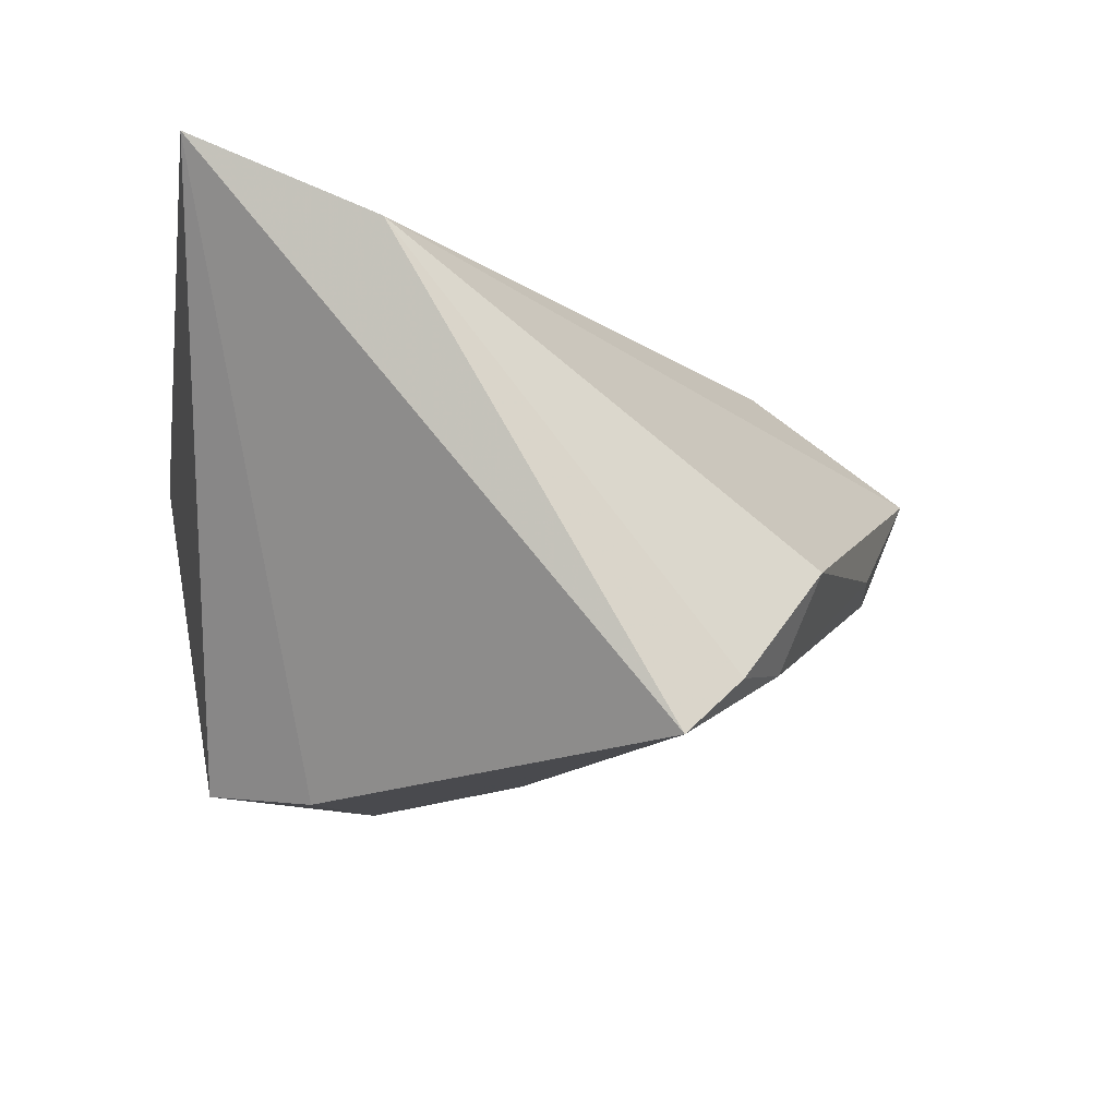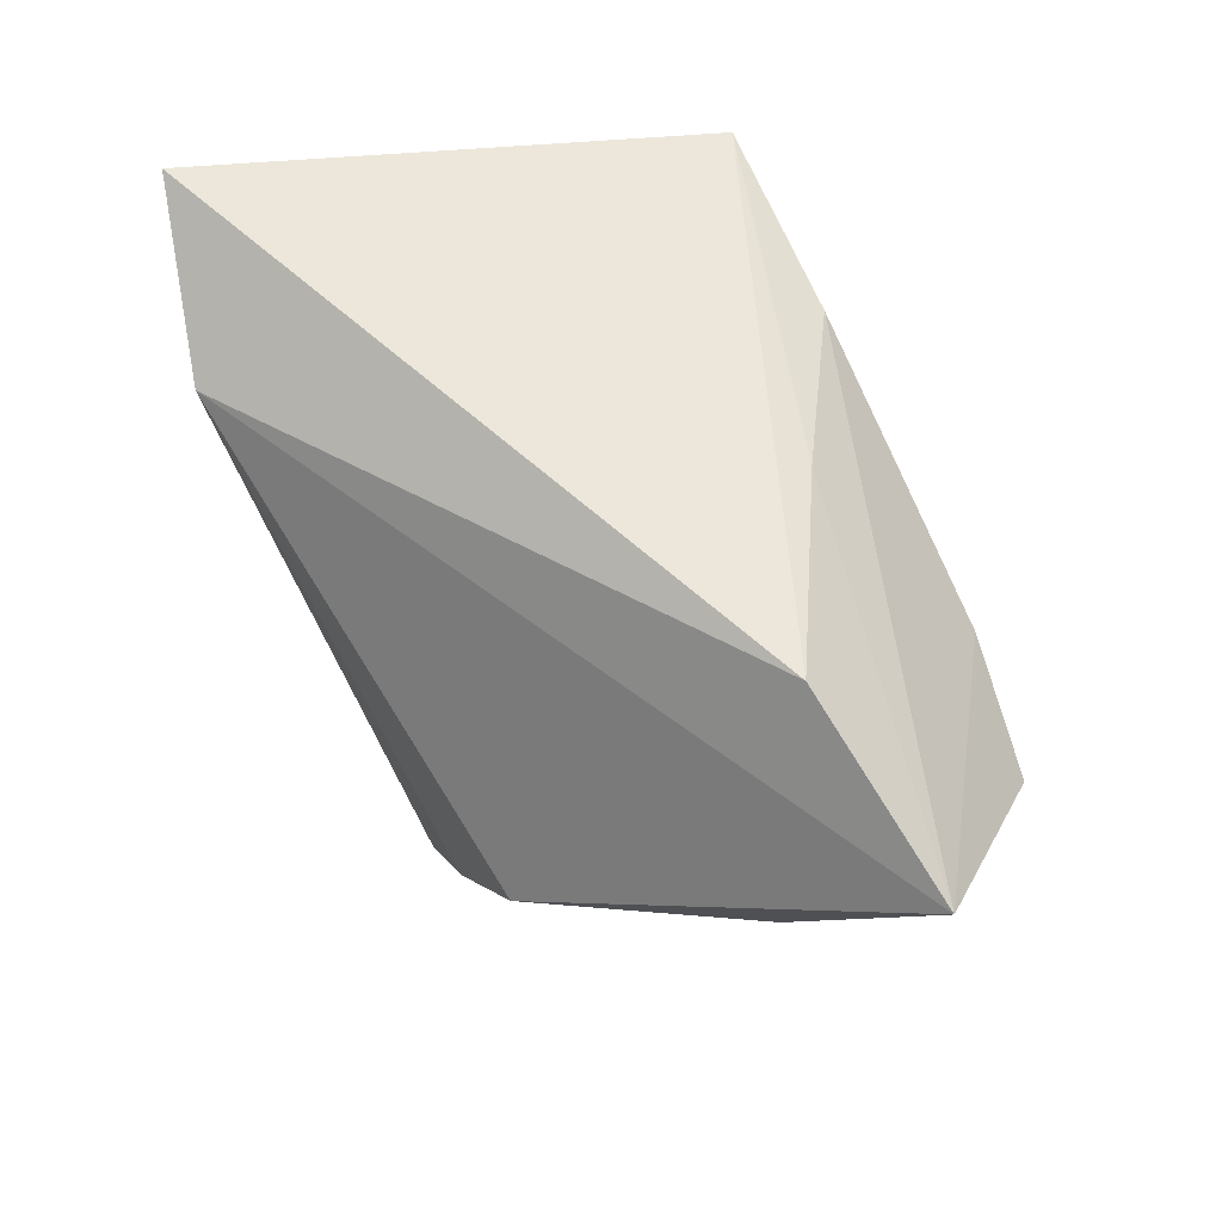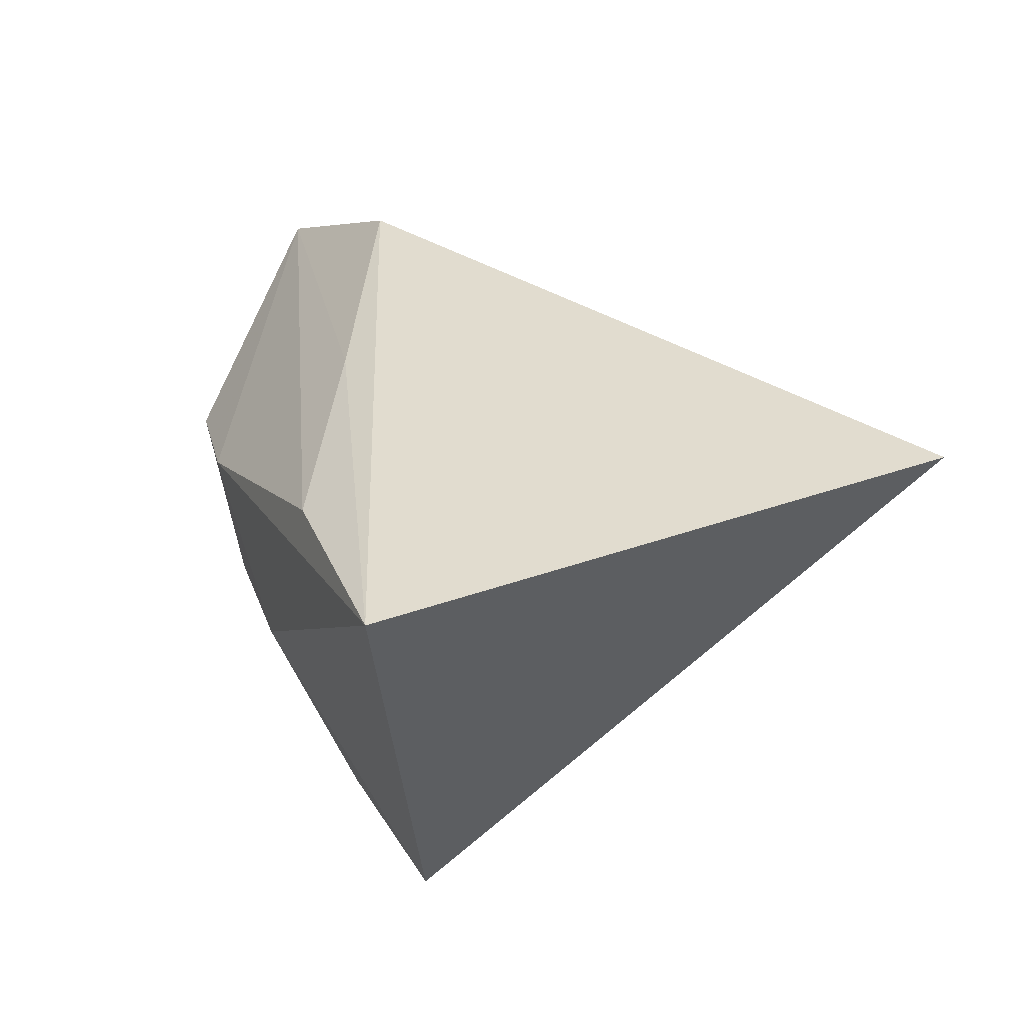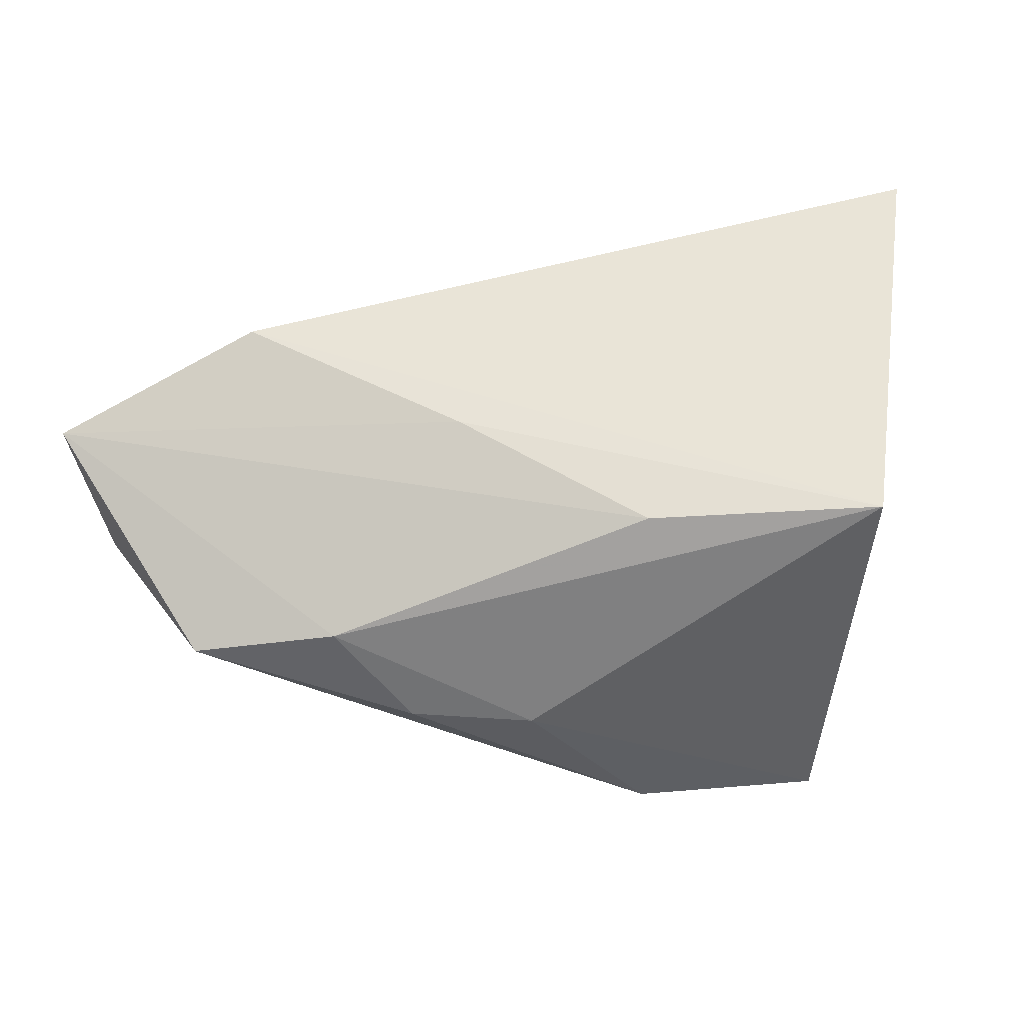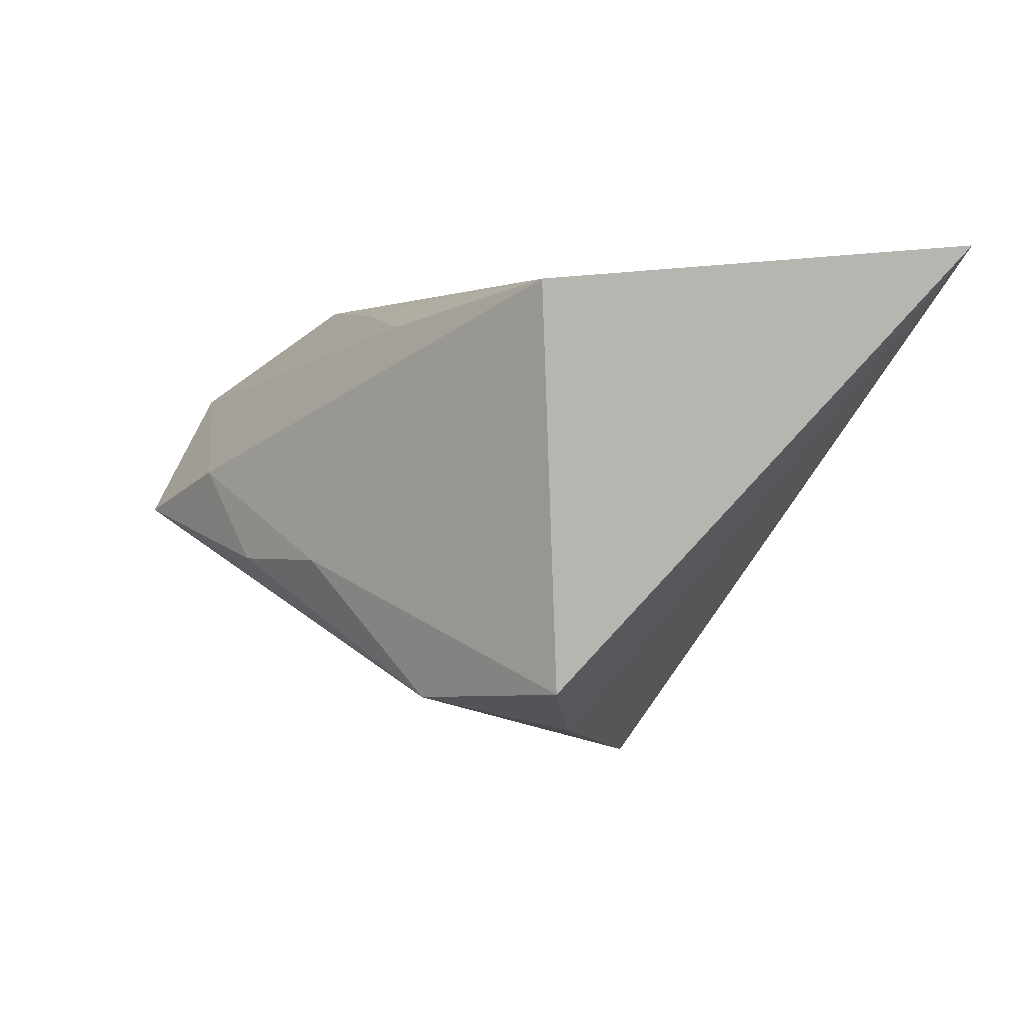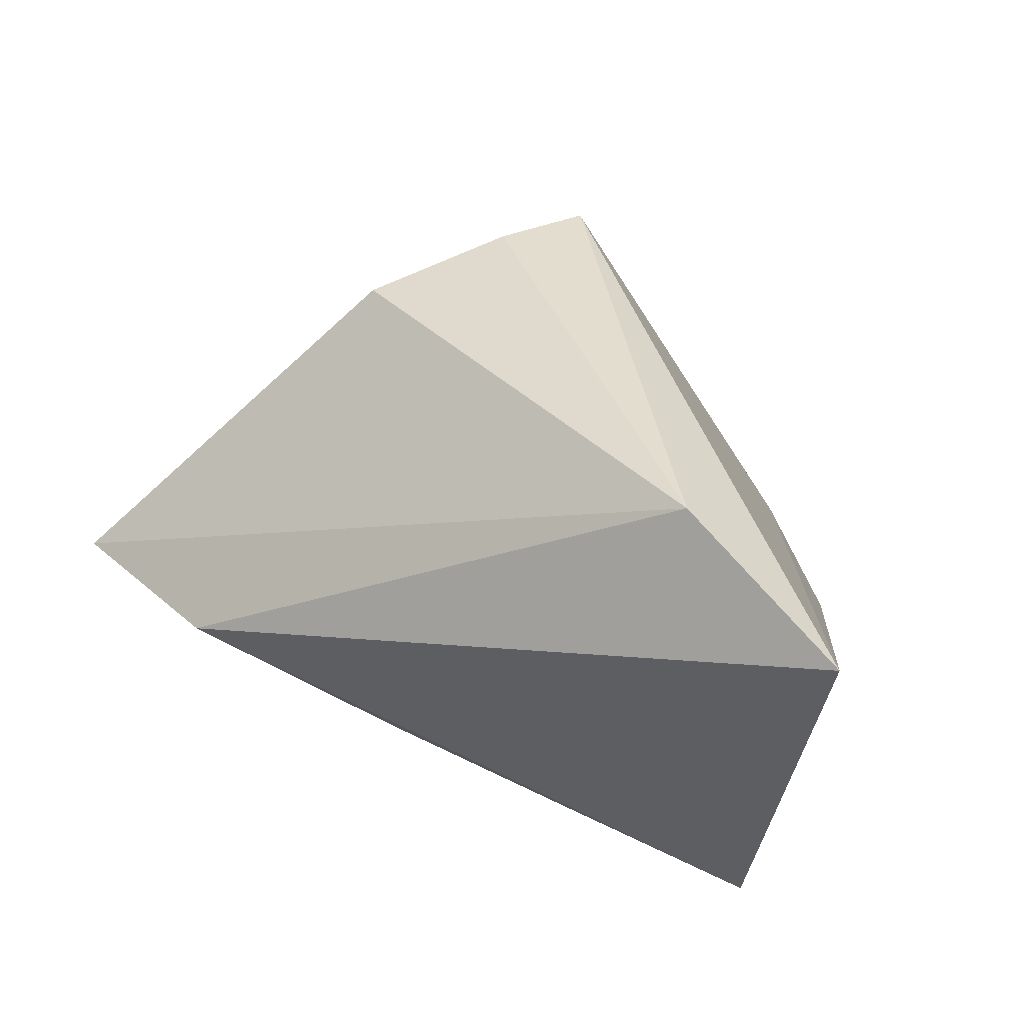
<metadata>
{"format":"obj","ext":"obj","renderer":"f3d","projection":"perspective","resolution":1024,"background":"white","views":[{"elev":-24.6,"azim":160.9,"up":"+Z"},{"elev":61.4,"azim":-114.0,"up":"+Z"},{"elev":31.6,"azim":67.8,"up":"+Z"},{"elev":-60.2,"azim":3.1,"up":"+Y"},{"elev":-7.6,"azim":47.8,"up":"+Z"},{"elev":45.3,"azim":26.8,"up":"+Y"}]}
</metadata>
<code>
v -0.05731 -0.01254 0.003975
v -0.01906 -0.03164 -0.01135
v -0.0375 -0.003614 0.02914
v -0.02763 -0.0322 0.001026
v -0.01124 -0.01779 0.02217
v -0.004169 -0.0322 -0.01285
v 0.02743 0.03978 0.019
v -0.02796 0.02162 -0.02324
v -0.01975 0.02977 -0.02768
v -0.05006 0.003372 -0.0001177
v -0.01186 0.03058 -0.03571
v -0.006426 -0.01143 -0.02899
v -0.03151 0.02756 -0.01165
v 0.02112 -0.0115 -0.03442
v 0.00952 -0.02528 -0.03035
v 0.0317 -0.02354 -0.03074
v -0.04543 -0.02938 -0.002048
v -0.0625 -0.008677 0.01852
v 0.0111 -0.031 0.01486
v 0.03865 -0.0322 0.01567
v 0.05029 0.03411 0.02914
f 20 16 21
f 21 16 14
f 14 11 21
f 3 20 21
f 18 13 10
f 5 3 18
f 20 3 5
f 7 13 18
f 18 3 7
f 7 3 21
f 21 11 7
f 16 20 6
f 12 17 11
f 8 10 13
f 11 17 8
f 20 5 19
f 19 5 18
f 11 14 15
f 15 12 11
f 15 14 16
f 16 6 15
f 17 12 15
f 11 8 9
f 9 8 13
f 9 7 11
f 13 7 9
f 1 8 17
f 10 8 1
f 1 17 18
f 18 10 1
f 18 17 4
f 4 19 18
f 4 6 20
f 20 19 4
f 2 4 17
f 6 4 2
f 17 15 2
f 2 15 6

</code>
